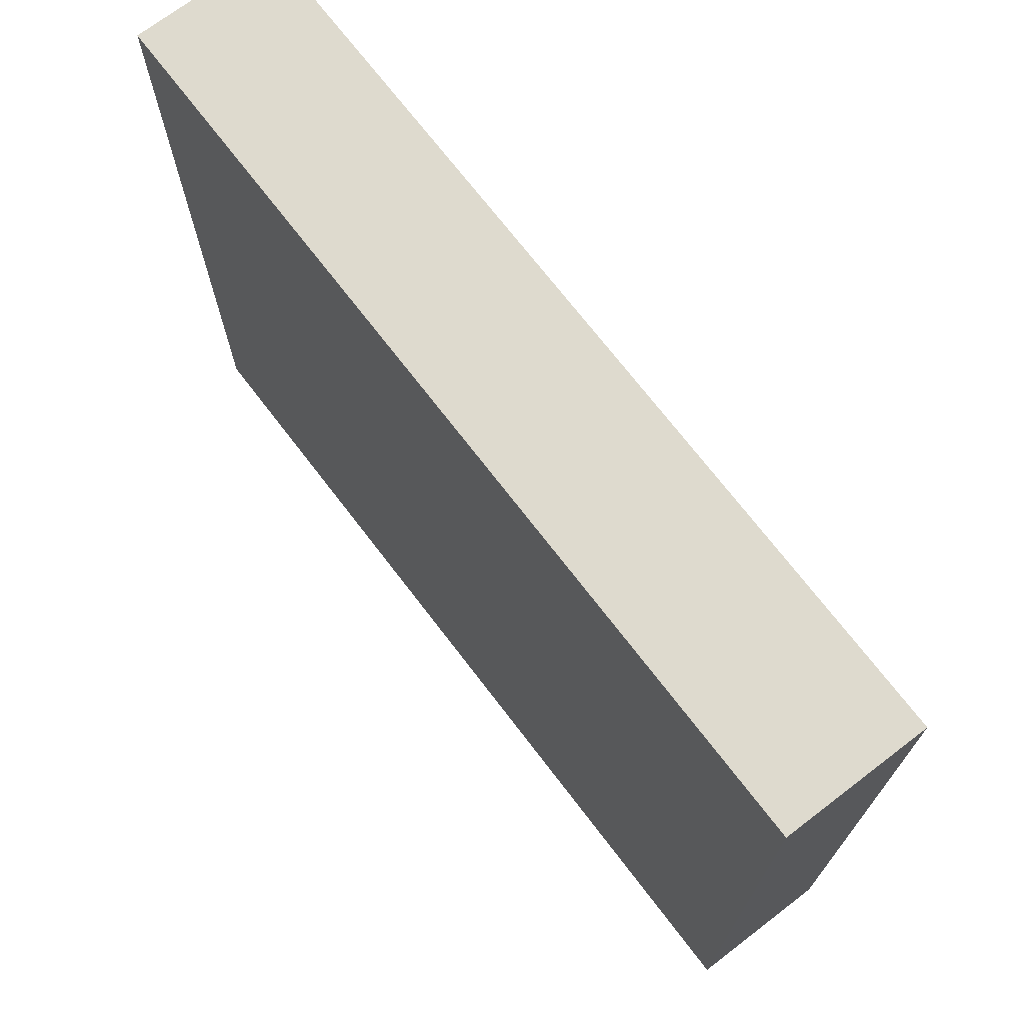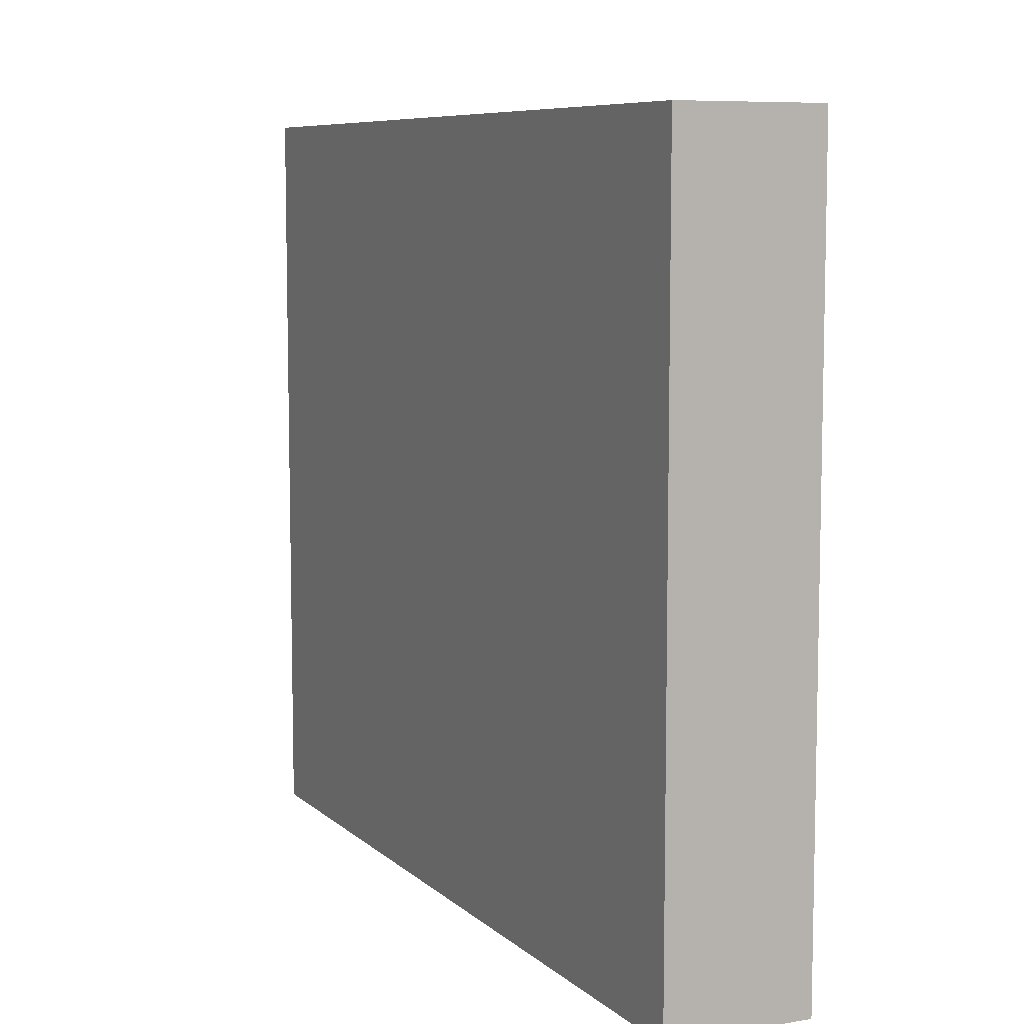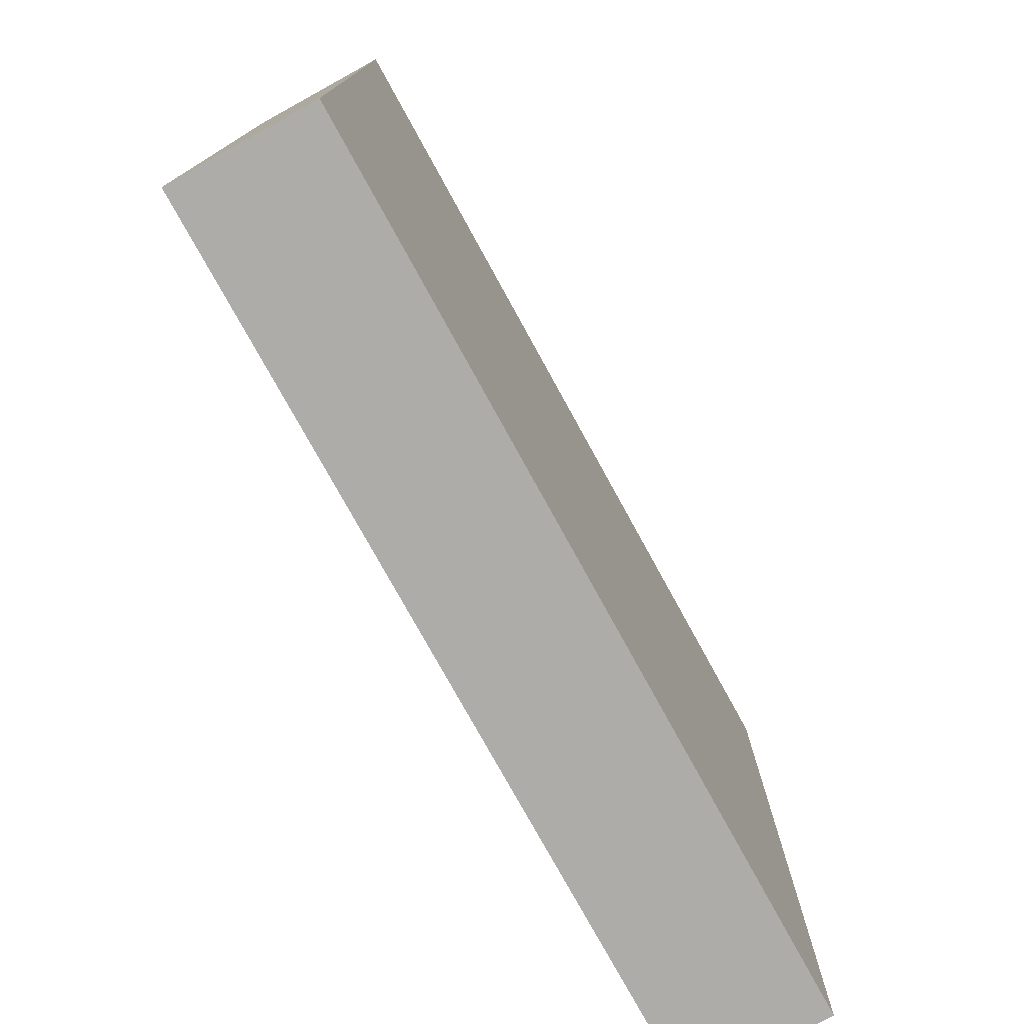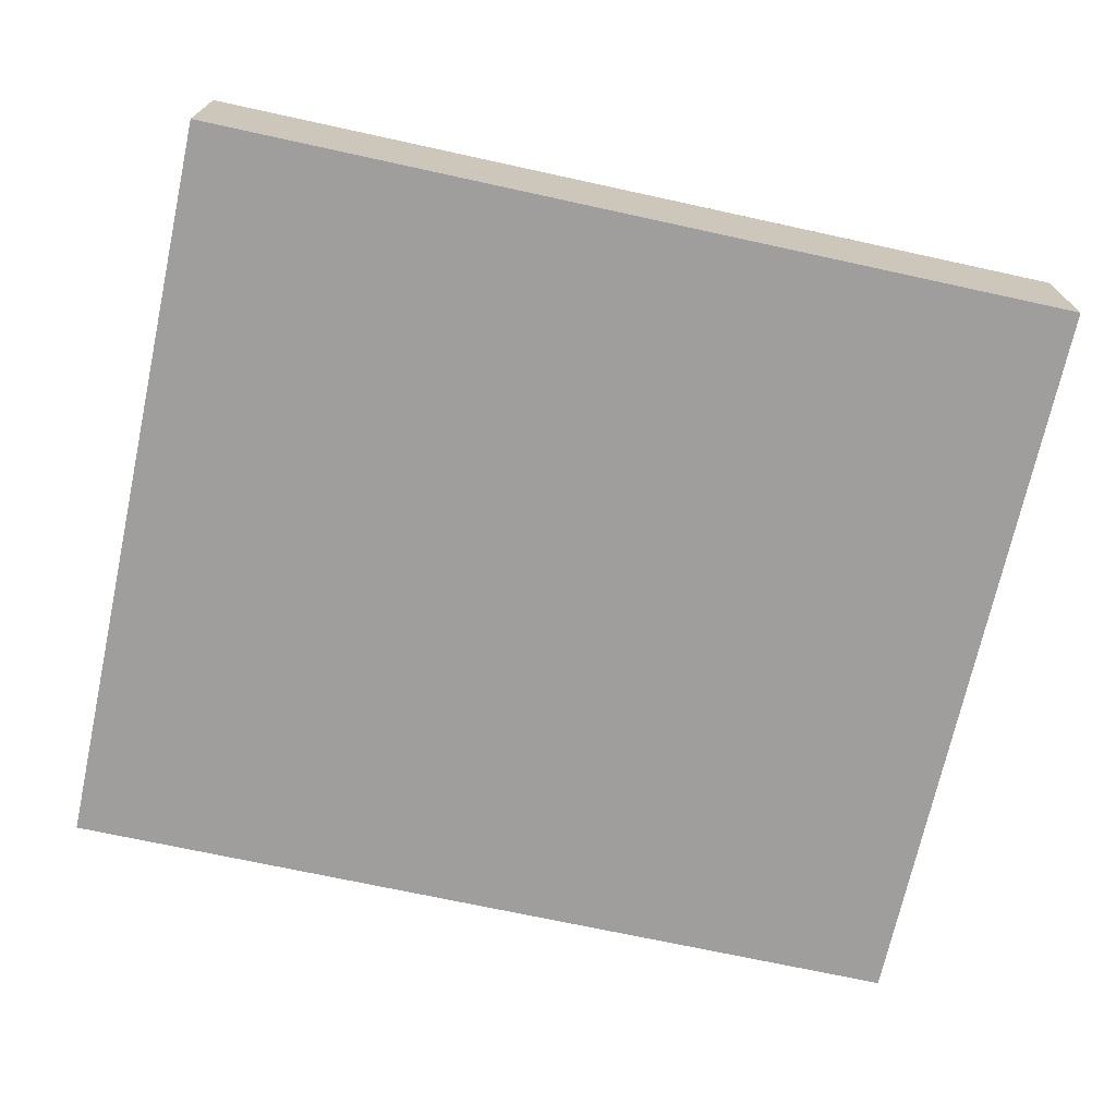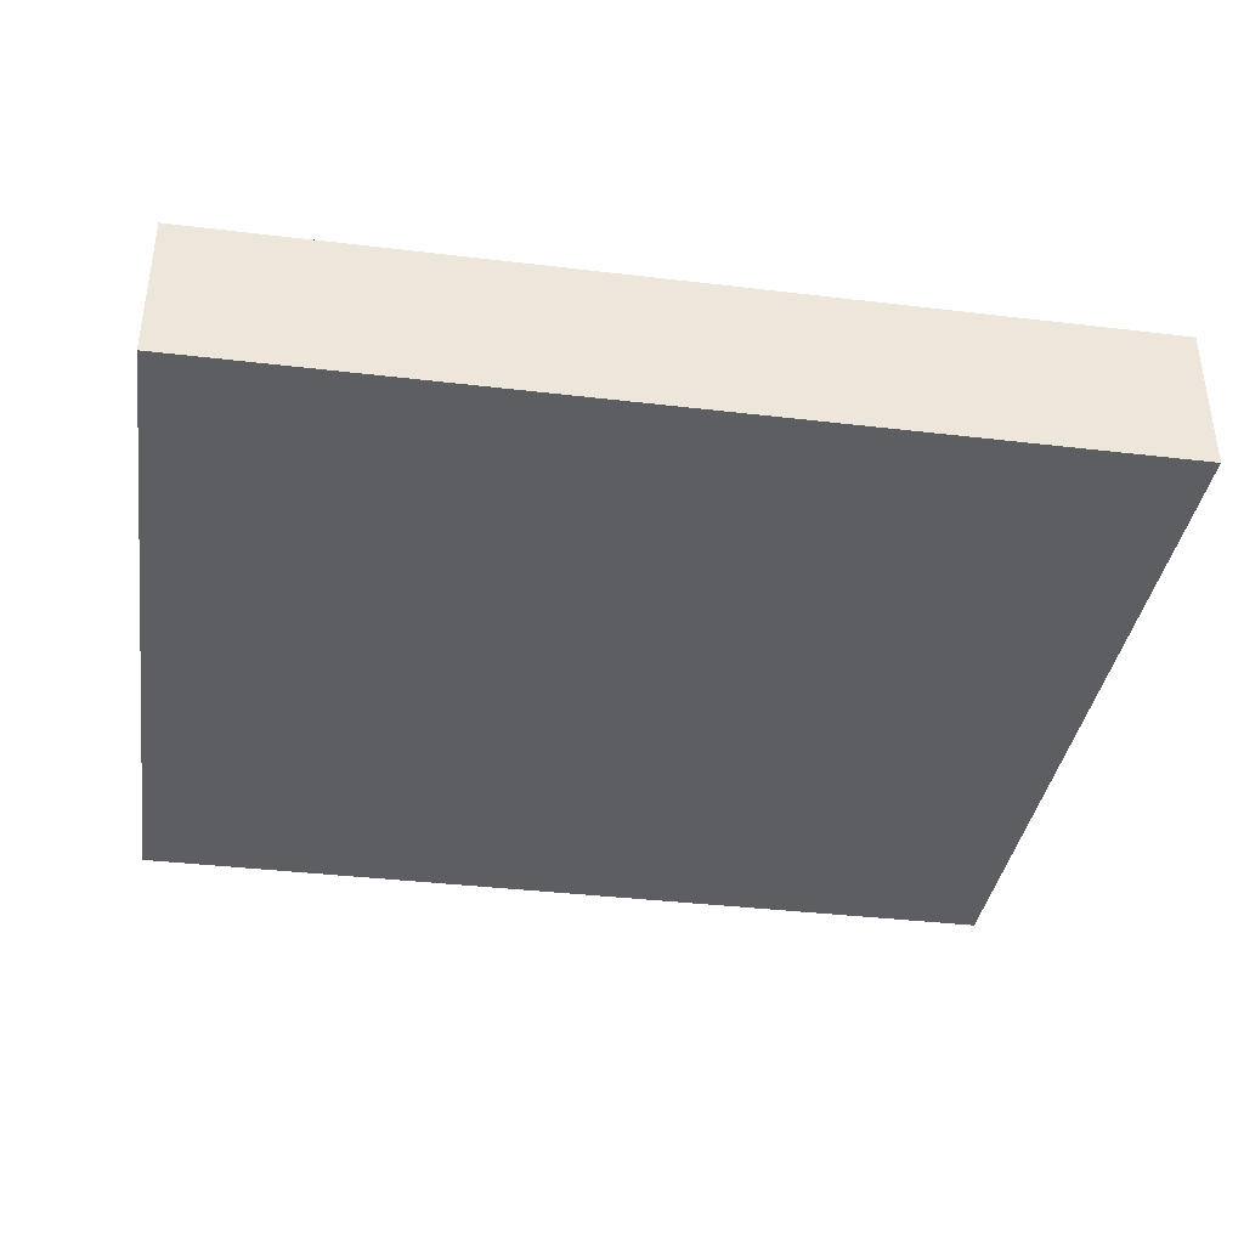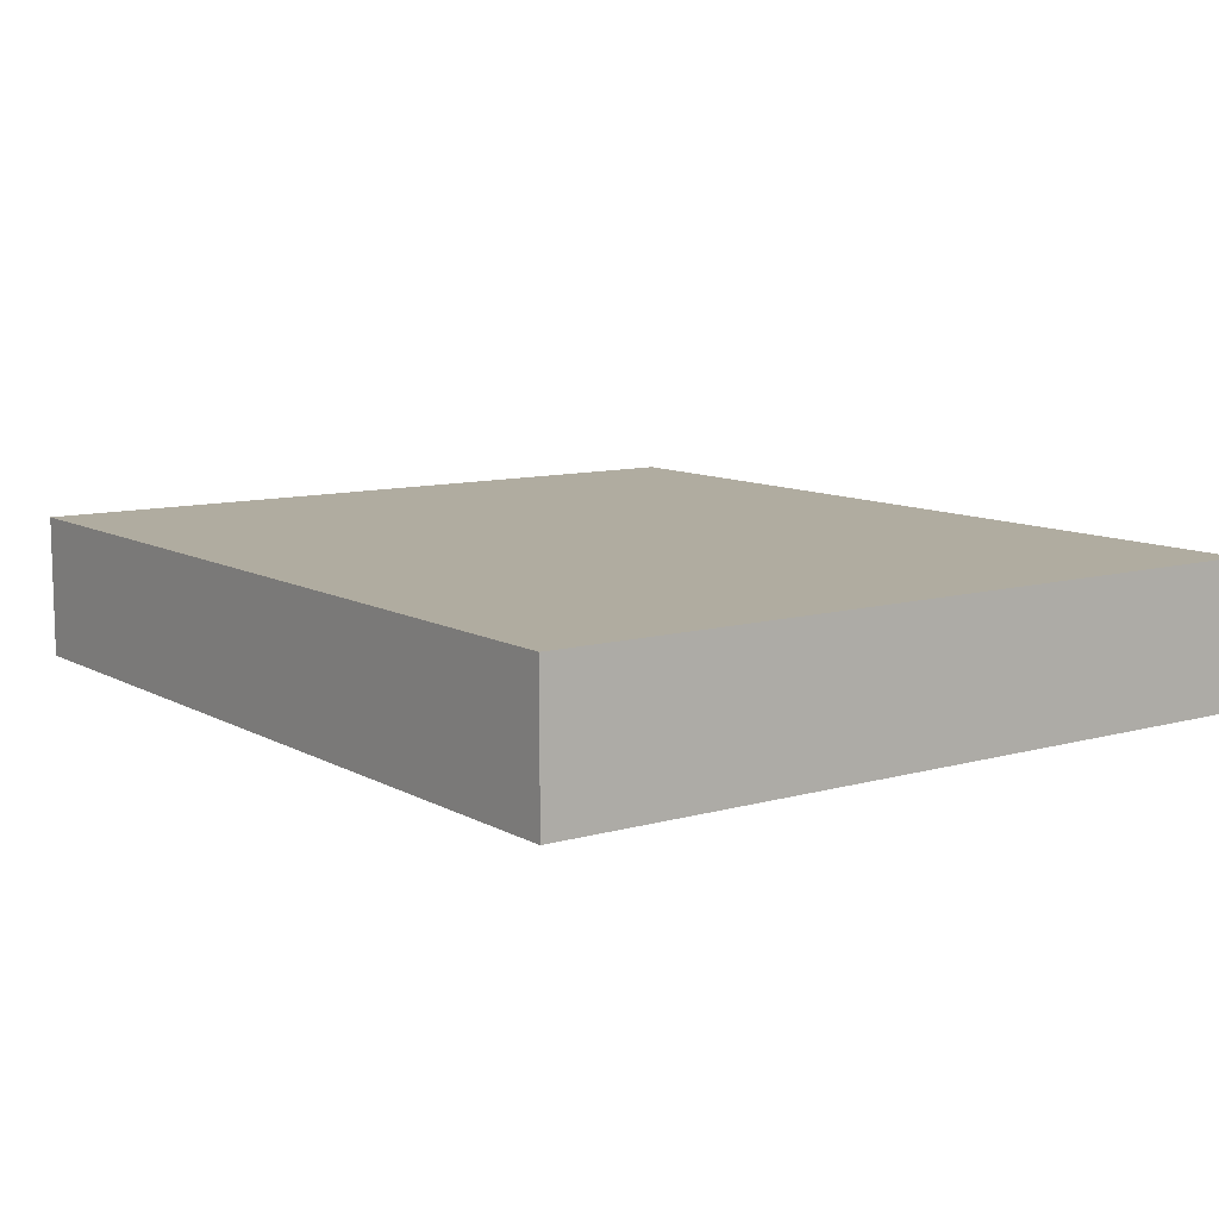
<metadata>
{"format":"obj","ext":"obj","renderer":"f3d","projection":"perspective","resolution":1024,"background":"white","views":[{"elev":71.3,"azim":52.6,"up":"+Y"},{"elev":7.9,"azim":-115.3,"up":"+Y"},{"elev":-76.7,"azim":-61.2,"up":"+Y"},{"elev":-71.0,"azim":167.7,"up":"+Z"},{"elev":-37.3,"azim":171.3,"up":"+Z"},{"elev":10.0,"azim":54.1,"up":"+Z"}]}
</metadata>
<code>
g iron_ore_0_
v 3.7 0 -0.6
v -3.7 0 -0.6
v 3.7 0 0.6
v -3.7 0 0.6
v 3.7 0 -0.6
v -3.7 0 -0.6
v 3.7 6.4 -0.6
v -3.7 6.4 -0.6
v 3.7 0 -0.6
v 3.7 0 0.6
v 3.7 6.4 -0.6
v 3.7 6.4 0.6
v 3.7 6.4 -0.6
v -3.7 6.4 -0.6
v 3.7 6.4 0.6
v -3.7 6.4 0.6
v 3.7 0 0.6
v -3.7 0 0.6
v 3.7 6.4 0.6
v -3.7 6.4 0.6
v -3.7 0 -0.6
v -3.7 0 0.6
v -3.7 6.4 -0.6
v -3.7 6.4 0.6
f 2 1 3
f 2 3 4
f 5 6 7
f 7 6 8
f 10 9 11
f 10 11 12
f 13 14 15
f 15 14 16
f 18 17 19
f 18 19 20
f 21 22 23
f 23 22 24

</code>
